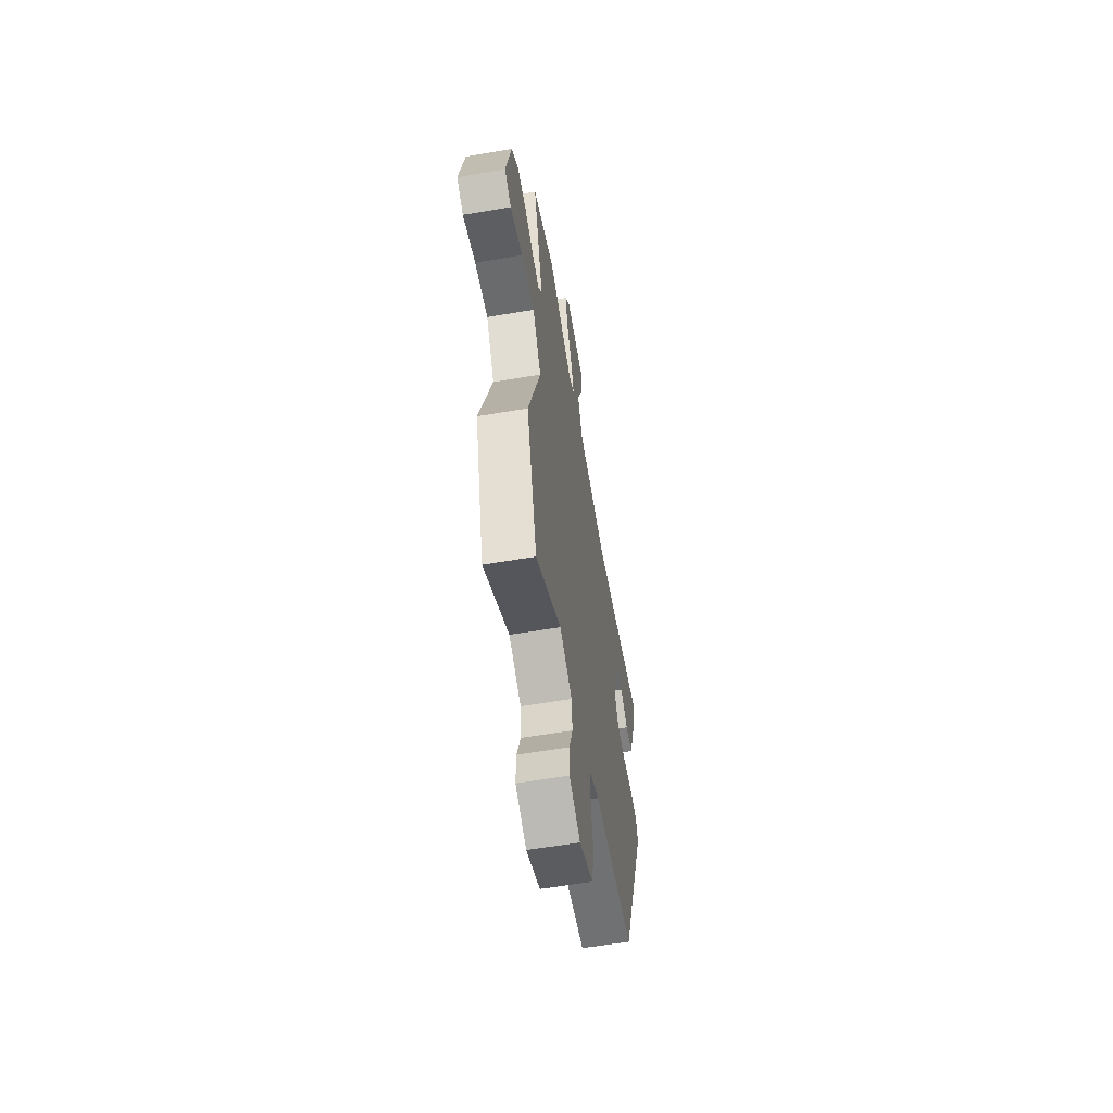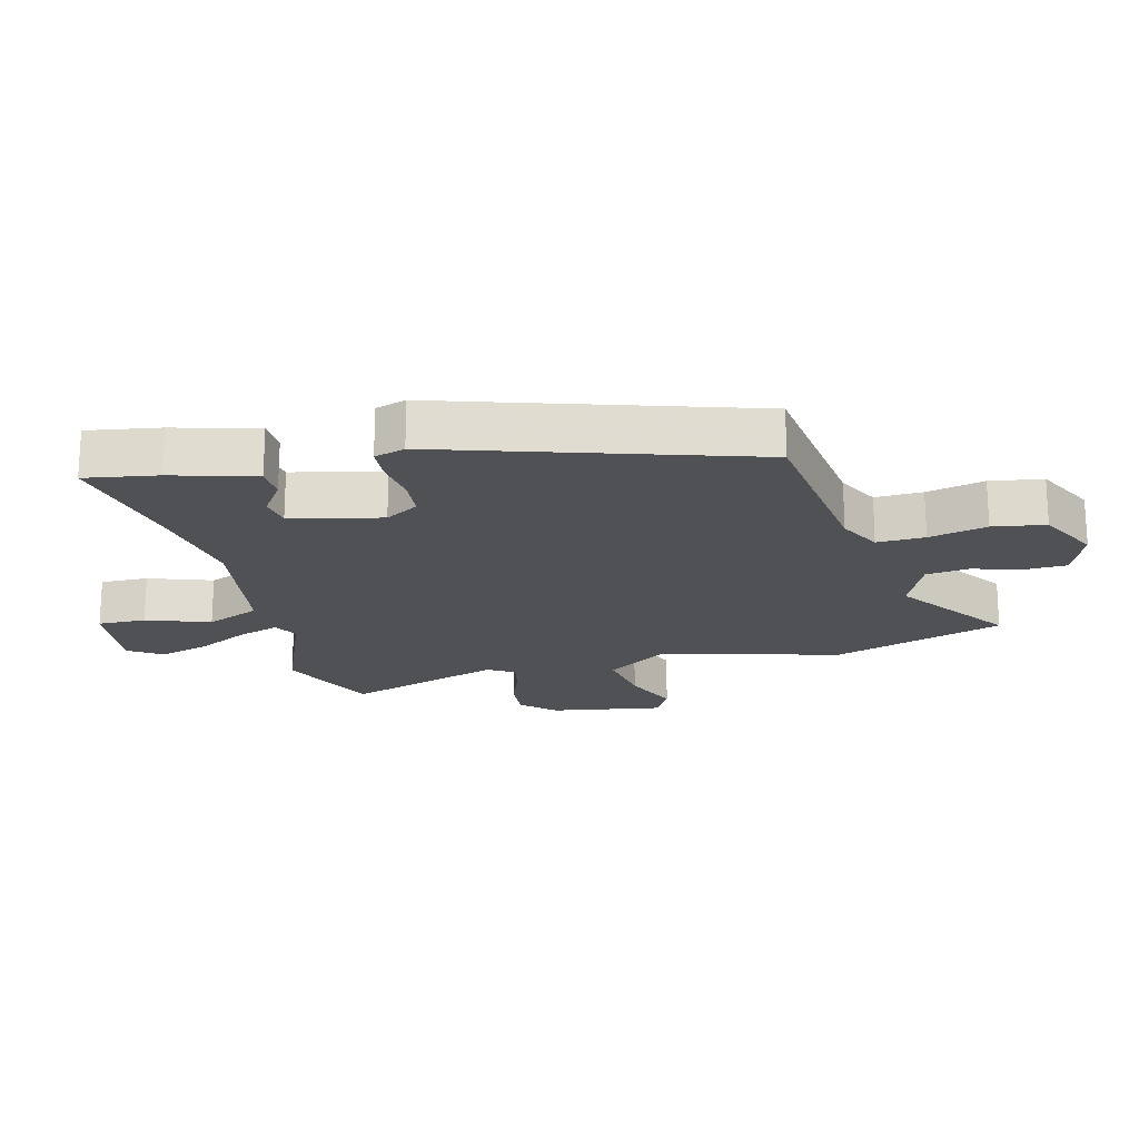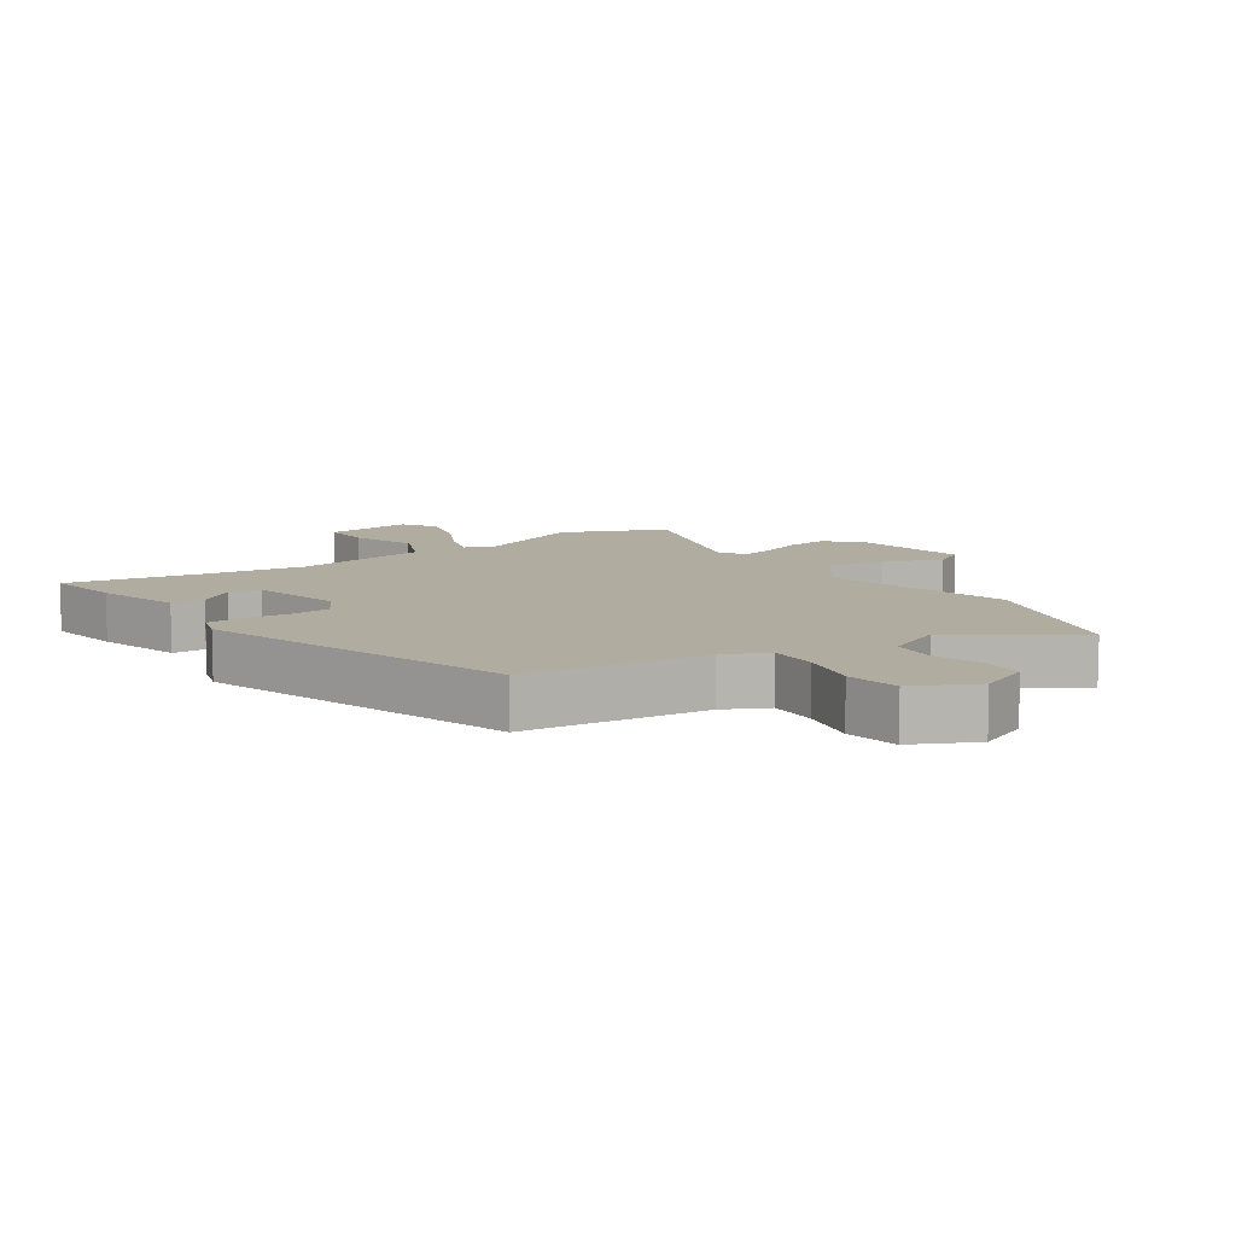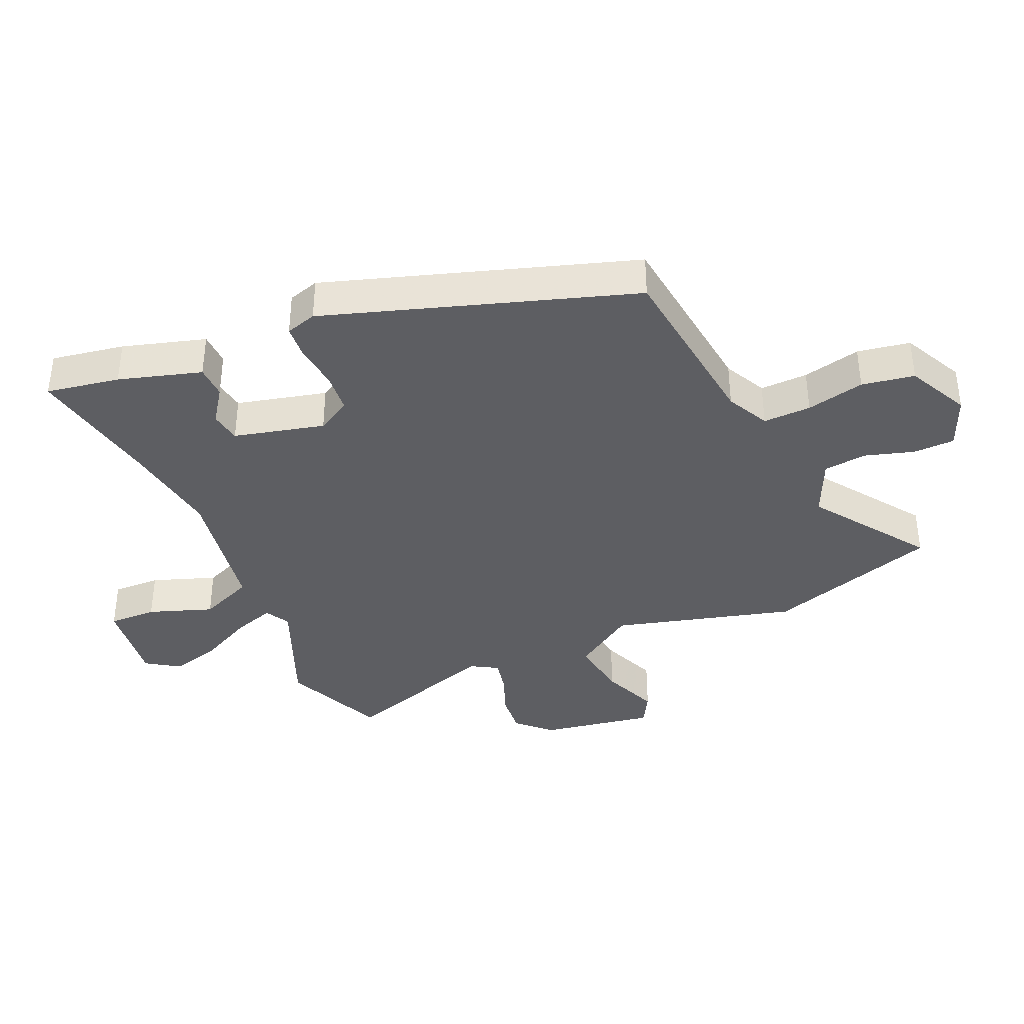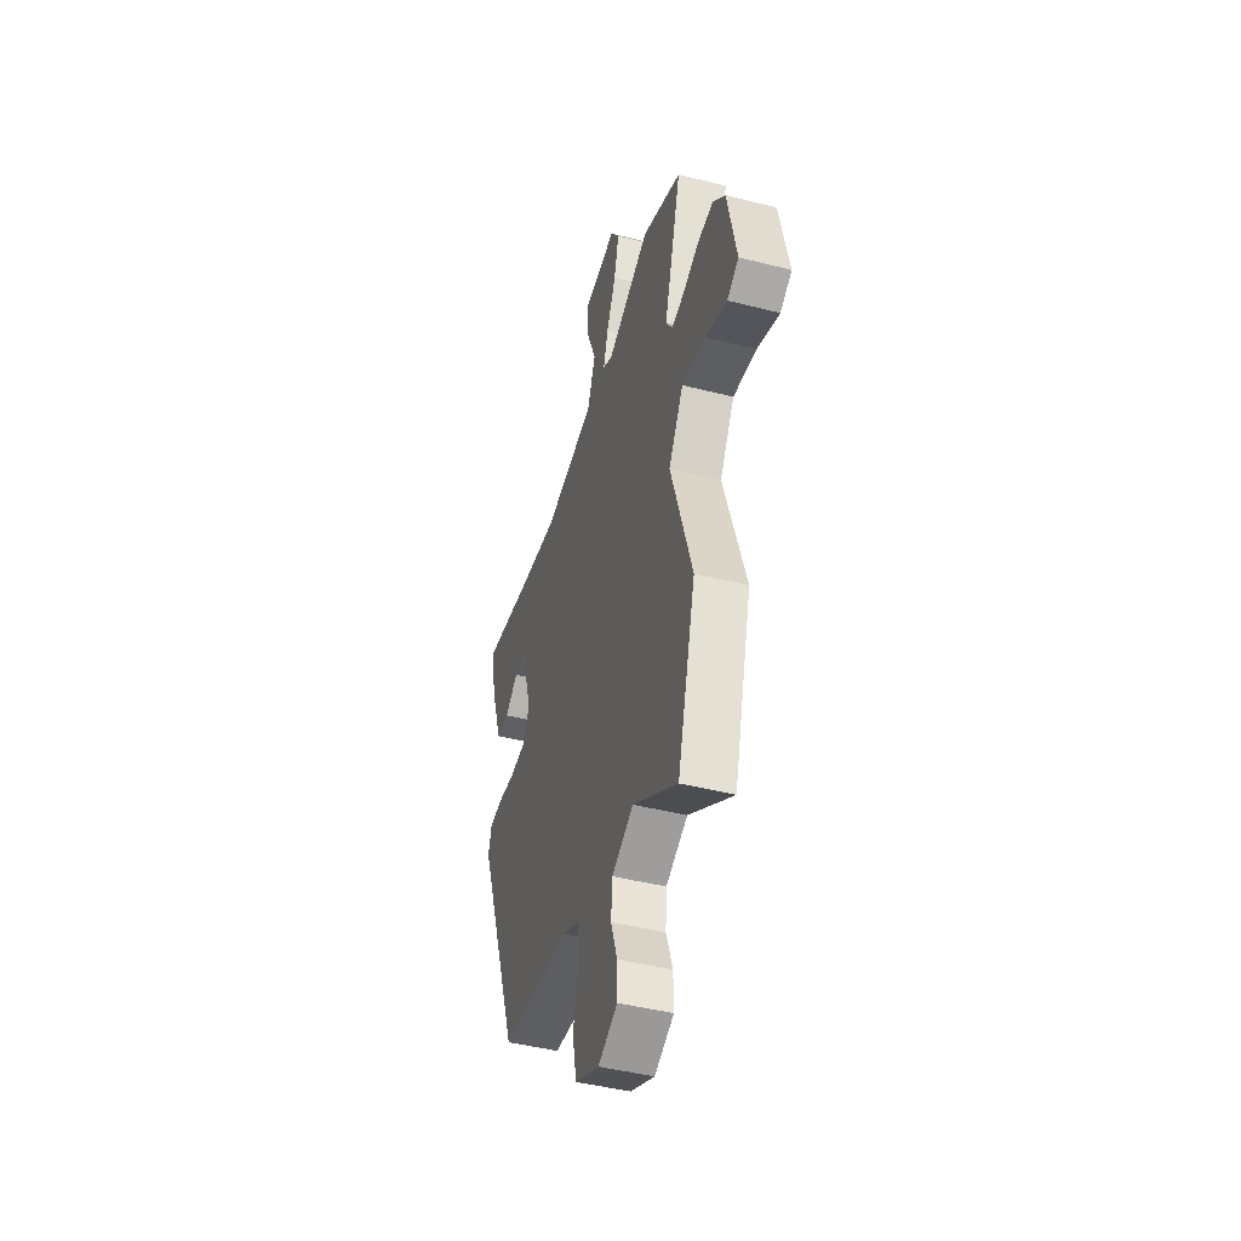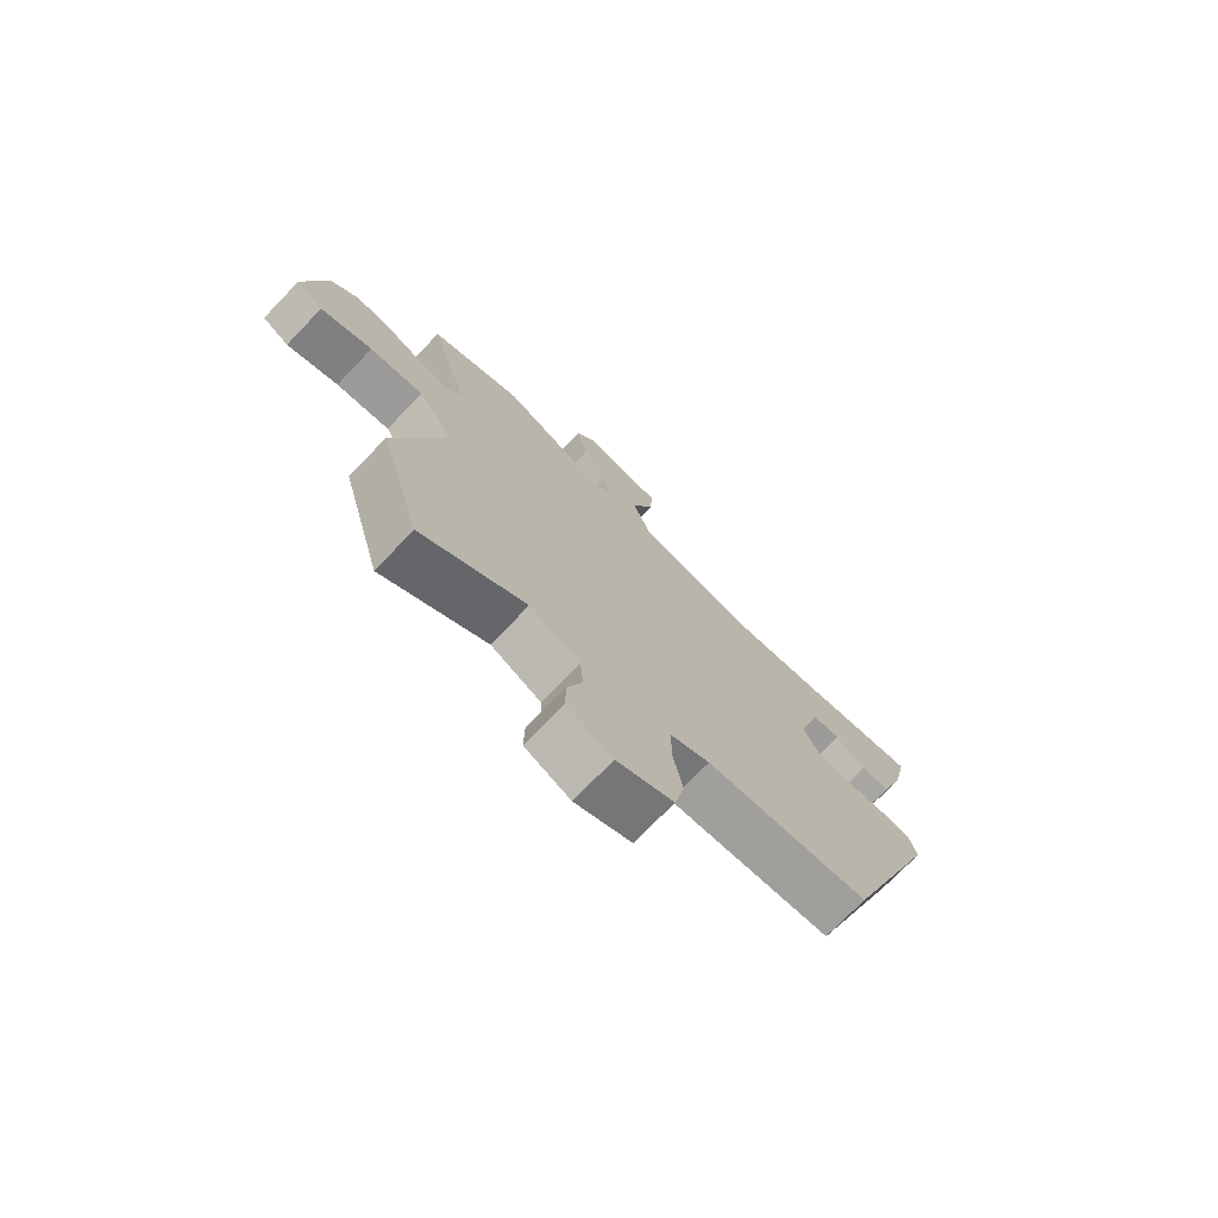
<metadata>
{"format":"obj","ext":"obj","renderer":"f3d","projection":"perspective","resolution":1024,"background":"white","views":[{"elev":-59.7,"azim":-80.1,"up":"+Z"},{"elev":-20.0,"azim":106.8,"up":"+Y"},{"elev":10.0,"azim":147.7,"up":"+Y"},{"elev":-38.5,"azim":115.8,"up":"+Y"},{"elev":-44.5,"azim":-106.6,"up":"+Z"},{"elev":-74.1,"azim":-43.9,"up":"+Z"}]}
</metadata>
<code>
v 0.301 0.07 0.47
v 0.511 0.07 0.502
v 0.487 0.07 0.388
v 0.444 0.07 0.26
v 0.393 0.07 0.26
v 0.34 0.07 0.3
v 0.291 0.07 0.294
v 0.251 0.07 0.154
v 0.28 0.07 0.1
v 0.342 0.07 0.092
v 0.412 0.07 0.098
v 0.466 0.07 0.092
v 0.479 0.07 0.043
v 0.306 0.07 -0.431
v 0.023 0.07 -0.454
v -0.045 0.07 -0.485
v -0.046 0.07 -0.56
v -0.029 0.07 -0.652
v -0.046 0.07 -0.734
v -0.144 0.07 -0.778
v -0.223 0.07 -0.741
v -0.222 0.07 -0.676
v -0.196 0.07 -0.6
v -0.201 0.07 -0.532
v -0.289 0.07 -0.488
v -0.471 0.07 -0.606
v -0.545 0.07 -0.334
v -0.458 0.07 -0.056
v -0.518 0.07 0.042
v -0.612 0.07 0.031
v -0.702 0.07 -0.002
v -0.749 0.07 0.027
v -0.712 0.07 0.202
v -0.662 0.07 0.251
v -0.598 0.07 0.243
v -0.533 0.07 0.215
v -0.481 0.07 0.202
v -0.455 0.07 0.243
v -0.524 0.07 0.491
v -0.363 0.07 0.555
v -0.188 0.07 0.475
v -0.149 0.07 0.495
v -0.167 0.07 0.559
v -0.205 0.07 0.643
v -0.224 0.07 0.723
v -0.188 0.07 0.774
v -0.052 0.07 0.753
v -0.057 0.07 0.678
v -0.096 0.07 0.58
v -0.064 0.07 0.494
v 0.145 0.07 0.452
v 0.301 0 0.47
v 0.511 0 0.502
v 0.487 0 0.388
v 0.444 0 0.26
v 0.393 0 0.26
v 0.34 0 0.3
v 0.291 0 0.294
v 0.251 0 0.154
v 0.28 0 0.1
v 0.342 0 0.092
v 0.412 0 0.098
v 0.466 0 0.092
v 0.479 0 0.043
v 0.306 0 -0.431
v 0.023 0 -0.454
v -0.045 0 -0.485
v -0.046 0 -0.56
v -0.029 0 -0.652
v -0.046 0 -0.734
v -0.144 0 -0.778
v -0.223 0 -0.741
v -0.222 0 -0.676
v -0.196 0 -0.6
v -0.201 0 -0.532
v -0.289 0 -0.488
v -0.471 0 -0.606
v -0.545 0 -0.334
v -0.458 0 -0.056
v -0.518 0 0.042
v -0.612 0 0.031
v -0.702 0 -0.002
v -0.749 0 0.027
v -0.712 0 0.202
v -0.662 0 0.251
v -0.598 0 0.243
v -0.533 0 0.215
v -0.481 0 0.202
v -0.455 0 0.243
v -0.524 0 0.491
v -0.363 0 0.555
v -0.188 0 0.475
v -0.149 0 0.495
v -0.167 0 0.559
v -0.205 0 0.643
v -0.224 0 0.723
v -0.188 0 0.774
v -0.052 0 0.753
v -0.057 0 0.678
v -0.096 0 0.58
v -0.064 0 0.494
v 0.145 0 0.452
f 46 47 48 49
f 46 49 50
f 43 44 45 46
f 42 43 46 50
f 41 42 50 51
f 38 39 40 41
f 37 38 41 51
f 33 34 35 36
f 33 36 37
f 30 31 32 33
f 29 30 33 37
f 28 29 37 51
f 25 26 27 28
f 24 25 28 51
f 20 21 22 23
f 17 18 19 20
f 16 17 20 23
f 12 13 14 15
f 10 11 12 15
f 9 10 15 16
f 8 9 16 23
f 3 4 5 6
f 1 2 3 6
f 1 6 7
f 8 23 24 51
f 1 7 8 51
f 100 99 98 97
f 101 100 97
f 97 96 95 94
f 101 97 94 93
f 102 101 93 92
f 92 91 90 89
f 102 92 89 88
f 87 86 85 84
f 88 87 84
f 84 83 82 81
f 88 84 81 80
f 102 88 80 79
f 79 78 77 76
f 102 79 76 75
f 74 73 72 71
f 71 70 69 68
f 74 71 68 67
f 66 65 64 63
f 66 63 62 61
f 67 66 61 60
f 74 67 60 59
f 57 56 55 54
f 57 54 53 52
f 58 57 52
f 102 75 74 59
f 102 59 58 52
f 1 52 53 2
f 2 53 54 3
f 3 54 55 4
f 4 55 56 5
f 5 56 57 6
f 6 57 58 7
f 7 58 59 8
f 8 59 60 9
f 9 60 61 10
f 10 61 62 11
f 11 62 63 12
f 12 63 64 13
f 13 64 65 14
f 14 65 66 15
f 15 66 67 16
f 16 67 68 17
f 17 68 69 18
f 18 69 70 19
f 19 70 71 20
f 20 71 72 21
f 21 72 73 22
f 22 73 74 23
f 23 74 75 24
f 24 75 76 25
f 25 76 77 26
f 26 77 78 27
f 27 78 79 28
f 28 79 80 29
f 29 80 81 30
f 30 81 82 31
f 31 82 83 32
f 32 83 84 33
f 33 84 85 34
f 34 85 86 35
f 35 86 87 36
f 36 87 88 37
f 37 88 89 38
f 38 89 90 39
f 39 90 91 40
f 40 91 92 41
f 41 92 93 42
f 42 93 94 43
f 43 94 95 44
f 44 95 96 45
f 45 96 97 46
f 46 97 98 47
f 47 98 99 48
f 48 99 100 49
f 49 100 101 50
f 50 101 102 51
f 51 102 52 1

</code>
